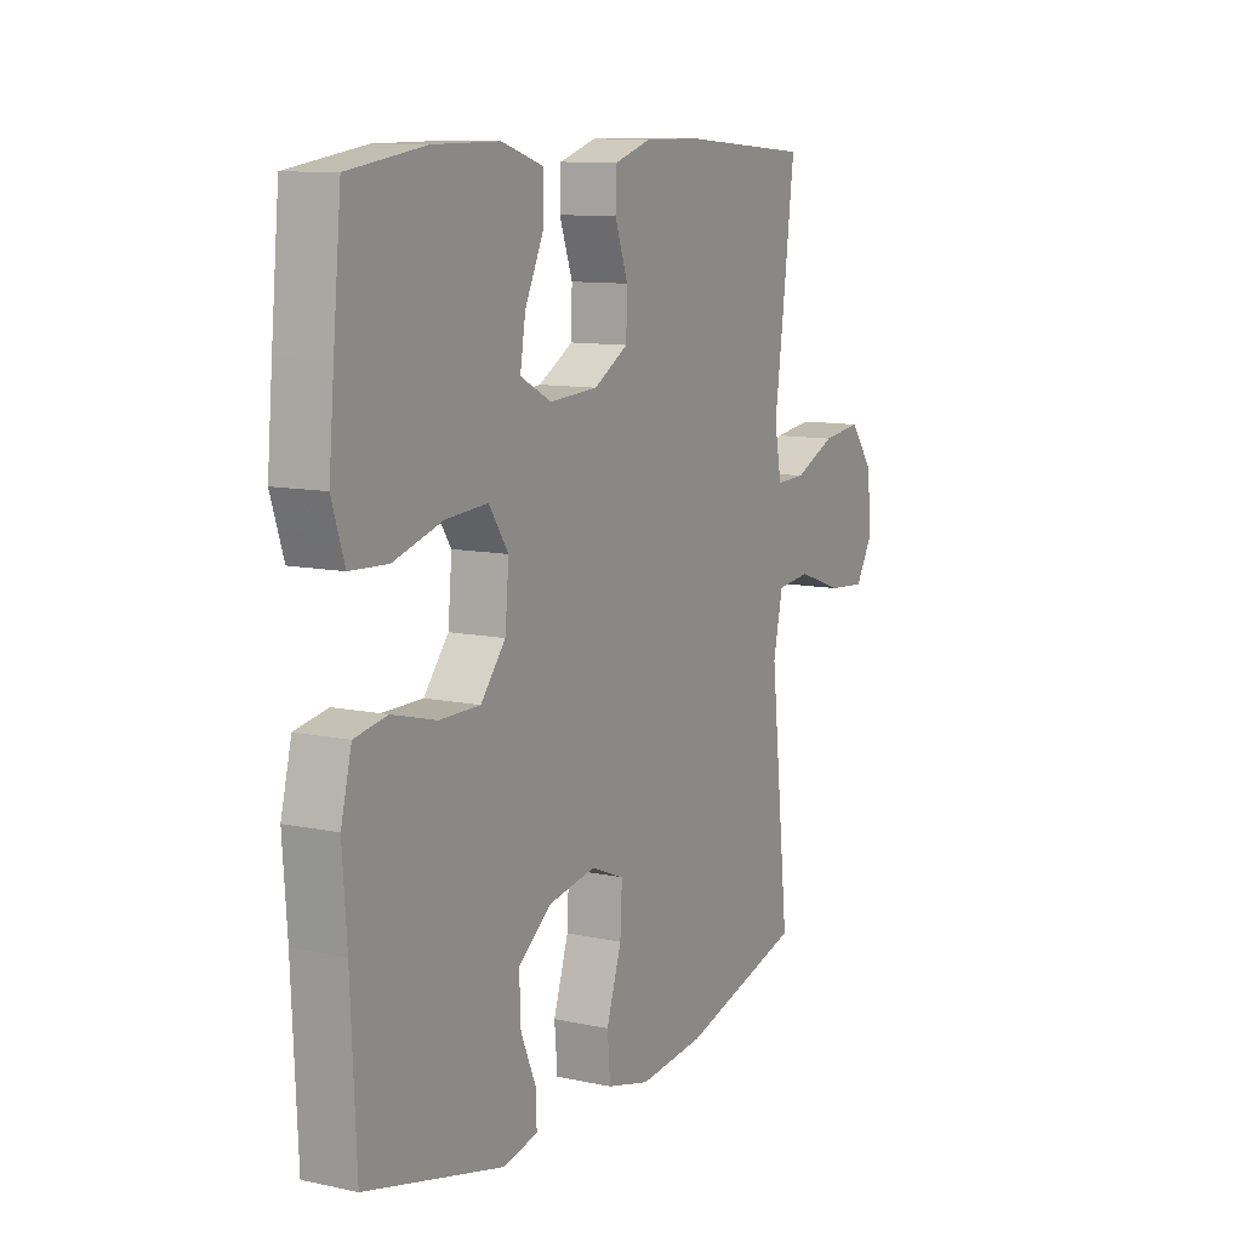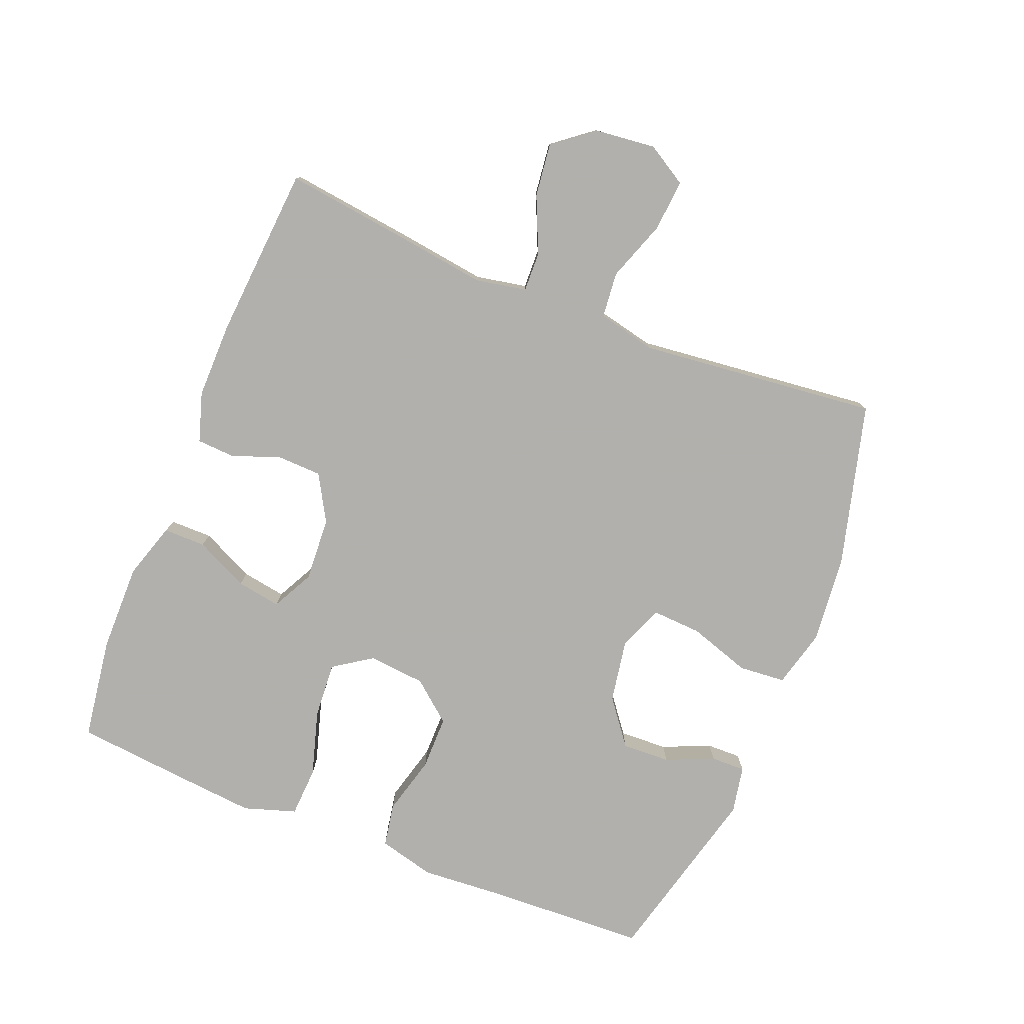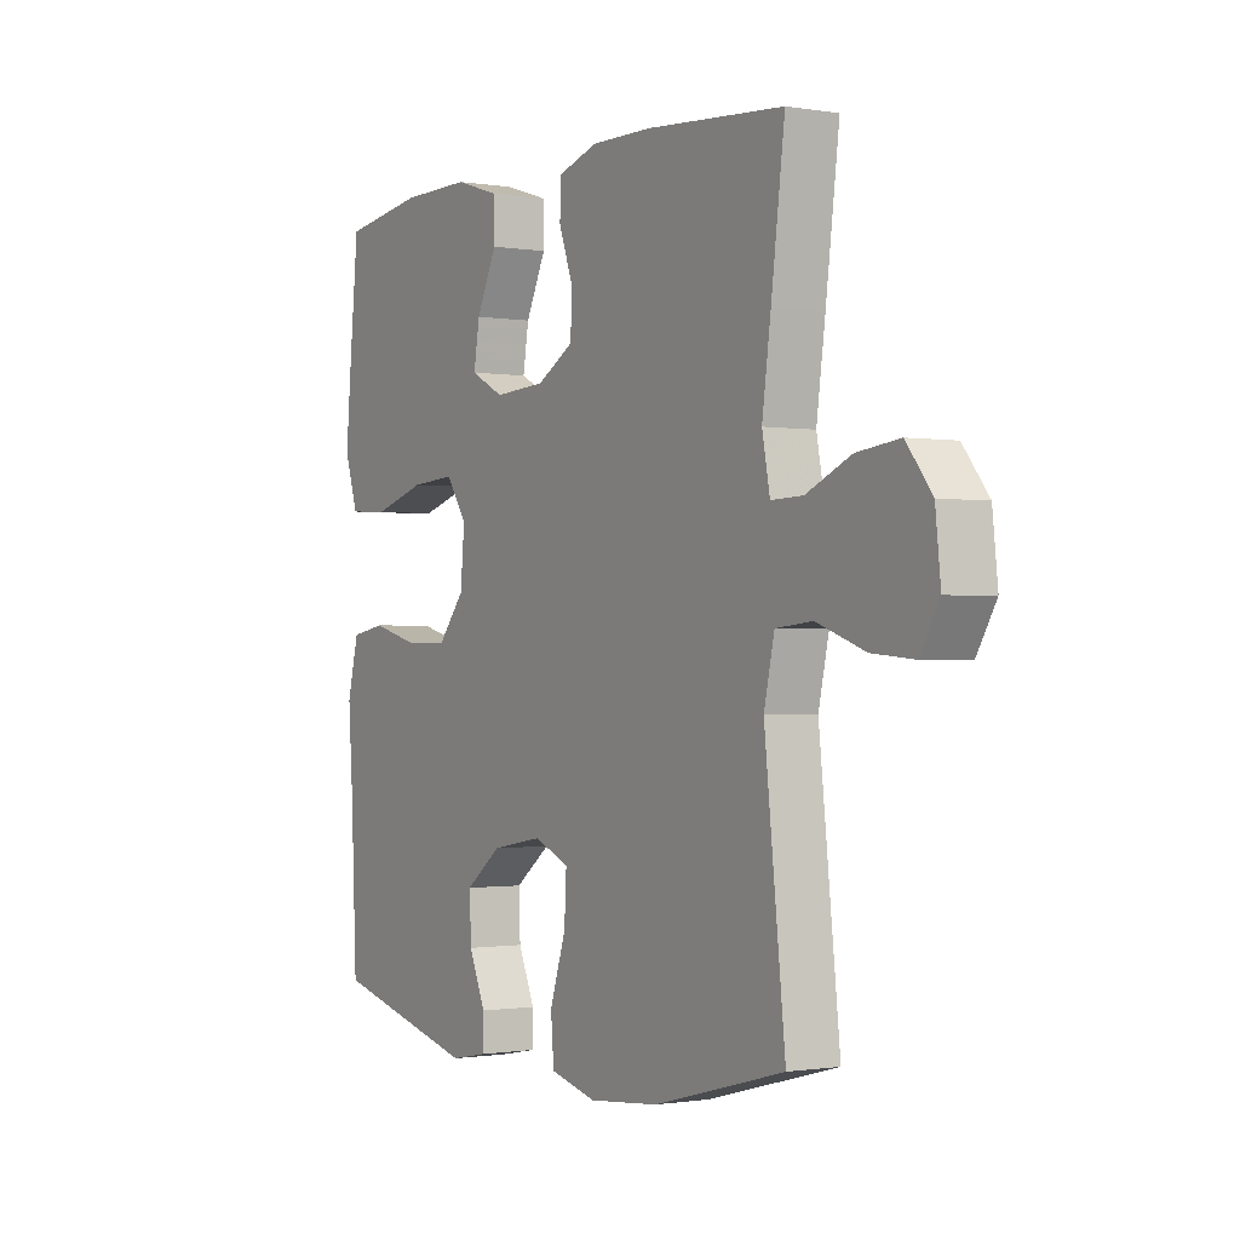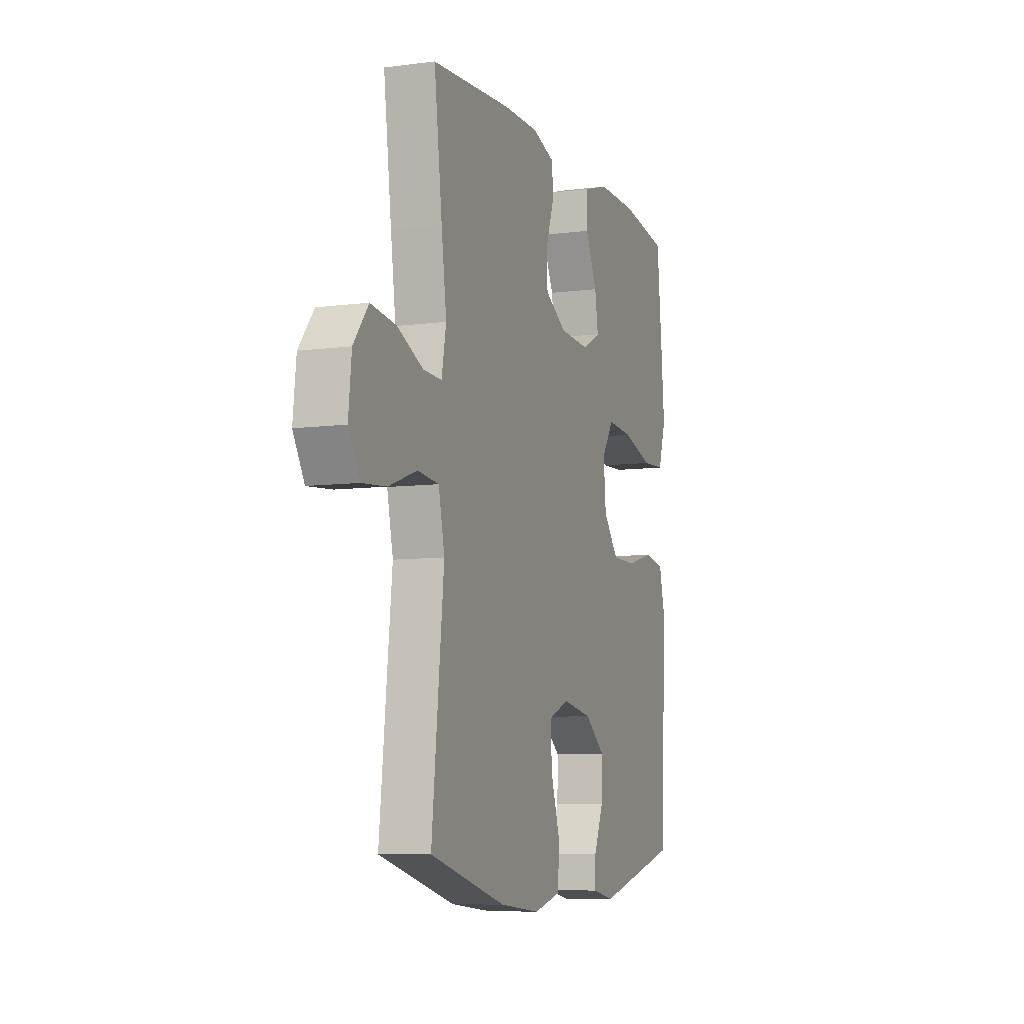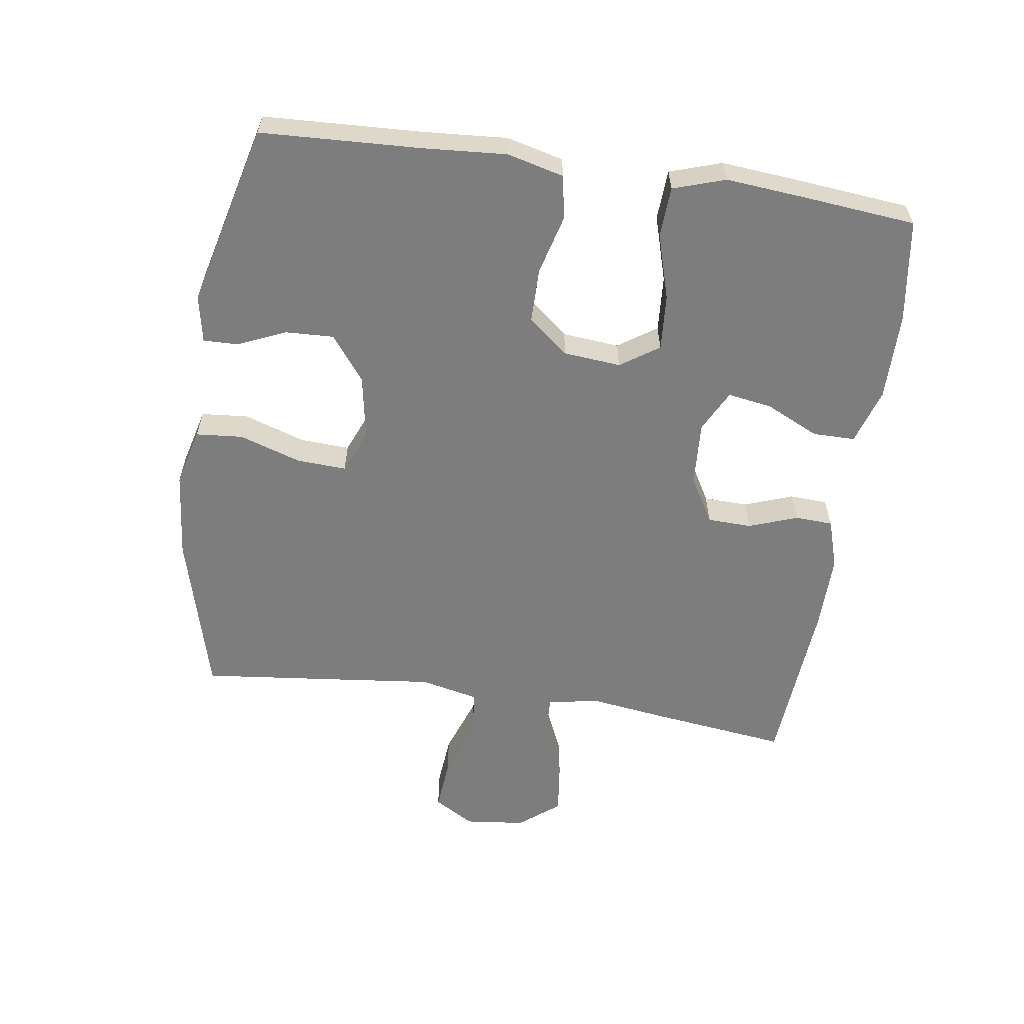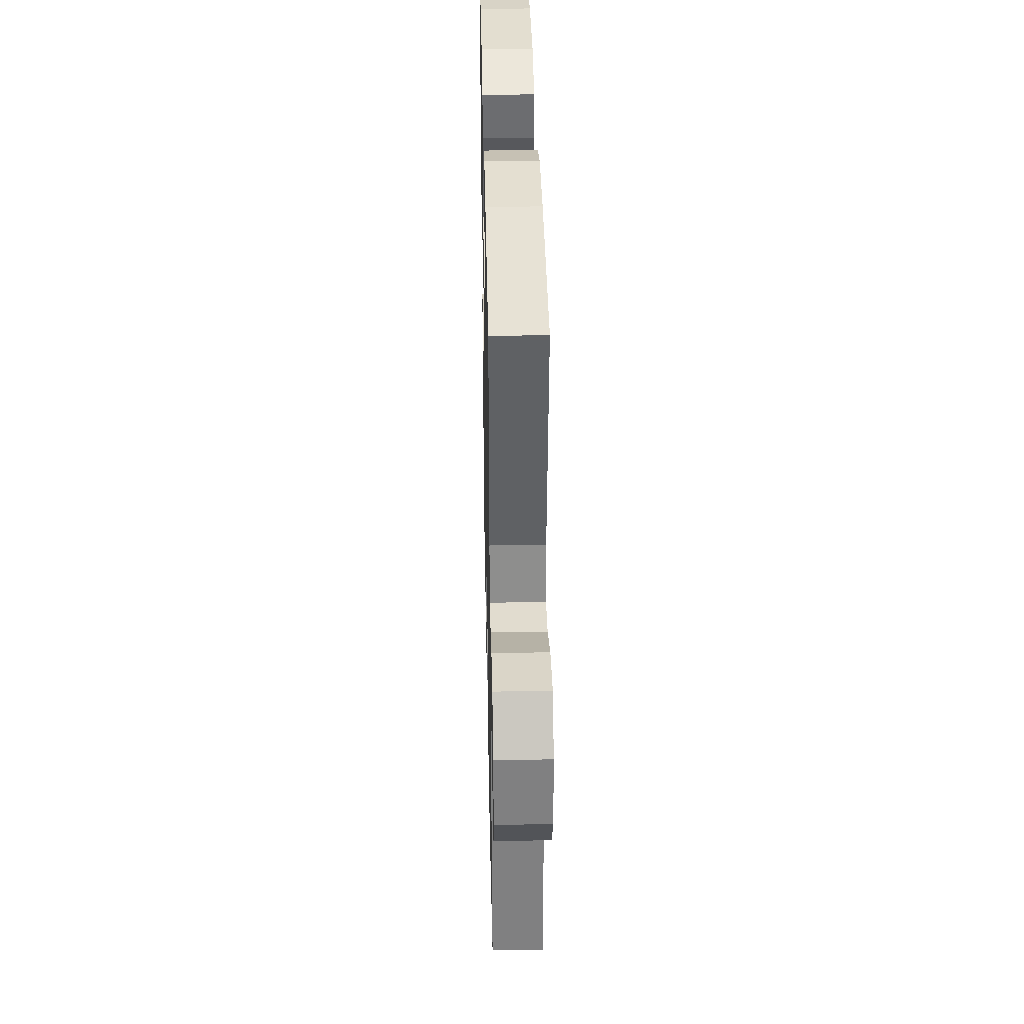
<metadata>
{"format":"obj","ext":"obj","renderer":"f3d","projection":"perspective","resolution":1024,"background":"white","views":[{"elev":10.6,"azim":-61.8,"up":"+Z"},{"elev":-78.6,"azim":68.1,"up":"+Y"},{"elev":-0.9,"azim":58.4,"up":"+Z"},{"elev":-7.9,"azim":110.0,"up":"+Z"},{"elev":-59.1,"azim":-98.3,"up":"+Y"},{"elev":36.1,"azim":88.8,"up":"+Z"}]}
</metadata>
<code>
v -0.5 0.07 -0.5
v -0.511 0.07 -0.255
v -0.52 0.07 -0.127
v -0.498 0.07 -0.04
v -0.431 0.07 -0.028
v -0.34 0.07 -0.052
v -0.257 0.07 -0.052
v -0.206 0.07 0.01
v -0.198 0.07 0.098
v -0.238 0.07 0.157
v -0.324 0.07 0.151
v -0.425 0.07 0.121
v -0.502 0.07 0.125
v -0.528 0.07 0.205
v -0.517 0.07 0.327
v -0.5 0.07 0.5
v -0.342 0.07 0.523
v -0.207 0.07 0.524
v -0.121 0.07 0.497
v -0.121 0.07 0.432
v -0.16 0.07 0.35
v -0.171 0.07 0.282
v -0.107 0.07 0.249
v -0.008 0.07 0.255
v 0.063 0.07 0.296
v 0.065 0.07 0.364
v 0.038 0.07 0.439
v 0.041 0.07 0.497
v 0.117 0.07 0.521
v 0.234 0.07 0.52
v 0.5 0.07 0.5
v 0.474 0.07 0.294
v 0.457 0.07 0.17
v 0.472 0.07 0.092
v 0.533 0.07 0.094
v 0.619 0.07 0.132
v 0.701 0.07 0.142
v 0.75 0.07 0.08
v 0.76 0.07 -0.013
v 0.723 0.07 -0.075
v 0.643 0.07 -0.068
v 0.55 0.07 -0.035
v 0.48 0.07 -0.042
v 0.46 0.07 -0.132
v 0.475 0.07 -0.269
v 0.5 0.07 -0.5
v 0.248 0.07 -0.567
v 0.113 0.07 -0.58
v 0.024 0.07 -0.557
v 0.018 0.07 -0.485
v 0.049 0.07 -0.39
v 0.053 0.07 -0.314
v -0.015 0.07 -0.286
v -0.113 0.07 -0.303
v -0.182 0.07 -0.356
v -0.179 0.07 -0.43
v -0.147 0.07 -0.504
v -0.146 0.07 -0.557
v -0.219 0.07 -0.571
v -0.5 0 -0.5
v -0.511 0 -0.255
v -0.52 0 -0.127
v -0.498 0 -0.04
v -0.431 0 -0.028
v -0.34 0 -0.052
v -0.257 0 -0.052
v -0.206 0 0.01
v -0.198 0 0.098
v -0.238 0 0.157
v -0.324 0 0.151
v -0.425 0 0.121
v -0.502 0 0.125
v -0.528 0 0.205
v -0.517 0 0.327
v -0.5 0 0.5
v -0.342 0 0.523
v -0.207 0 0.524
v -0.121 0 0.497
v -0.121 0 0.432
v -0.16 0 0.35
v -0.171 0 0.282
v -0.107 0 0.249
v -0.008 0 0.255
v 0.063 0 0.296
v 0.065 0 0.364
v 0.038 0 0.439
v 0.041 0 0.497
v 0.117 0 0.521
v 0.234 0 0.52
v 0.5 0 0.5
v 0.474 0 0.294
v 0.457 0 0.17
v 0.472 0 0.092
v 0.533 0 0.094
v 0.619 0 0.132
v 0.701 0 0.142
v 0.75 0 0.08
v 0.76 0 -0.013
v 0.723 0 -0.075
v 0.643 0 -0.068
v 0.55 0 -0.035
v 0.48 0 -0.042
v 0.46 0 -0.132
v 0.475 0 -0.269
v 0.5 0 -0.5
v 0.248 0 -0.567
v 0.113 0 -0.58
v 0.024 0 -0.557
v 0.018 0 -0.485
v 0.049 0 -0.39
v 0.053 0 -0.314
v -0.015 0 -0.286
v -0.113 0 -0.303
v -0.182 0 -0.356
v -0.179 0 -0.43
v -0.147 0 -0.504
v -0.146 0 -0.557
v -0.219 0 -0.571
f 59 1 2
f 58 59 2
f 57 58 2
f 56 57 2
f 4 5 6
f 3 4 6
f 2 3 6
f 56 2 6
f 55 56 6
f 54 55 6 7
f 53 54 7 8
f 52 53 8 9
f 49 50 51
f 48 49 51
f 47 48 51
f 46 47 51
f 45 46 51
f 44 45 51
f 43 44 51 52
f 40 41 42
f 39 40 42
f 38 39 42
f 37 38 42
f 36 37 42
f 35 36 42
f 34 35 42 43
f 43 52 9
f 34 43 9
f 33 34 9
f 31 32 33
f 30 31 33
f 29 30 33
f 28 29 33
f 27 28 33
f 26 27 33
f 19 20 21
f 18 19 21
f 17 18 21
f 16 17 21
f 15 16 21
f 14 15 21
f 13 14 21
f 12 13 21
f 11 12 21
f 10 11 21 22
f 9 10 22 23
f 25 26 33
f 24 25 33 9
f 9 23 24
f 61 60 118
f 61 118 117
f 61 117 116
f 61 116 115
f 65 64 63
f 65 63 62
f 65 62 61
f 65 61 115
f 65 115 114
f 66 65 114 113
f 67 66 113 112
f 68 67 112 111
f 110 109 108
f 110 108 107
f 110 107 106
f 110 106 105
f 110 105 104
f 110 104 103
f 111 110 103 102
f 101 100 99
f 101 99 98
f 101 98 97
f 101 97 96
f 101 96 95
f 101 95 94
f 102 101 94 93
f 68 111 102
f 68 102 93
f 68 93 92
f 92 91 90
f 92 90 89
f 92 89 88
f 92 88 87
f 92 87 86
f 92 86 85
f 80 79 78
f 80 78 77
f 80 77 76
f 80 76 75
f 80 75 74
f 80 74 73
f 80 73 72
f 80 72 71
f 80 71 70
f 81 80 70 69
f 82 81 69 68
f 92 85 84
f 68 92 84 83
f 83 82 68
f 1 60 61 2
f 2 61 62 3
f 3 62 63 4
f 4 63 64 5
f 5 64 65 6
f 6 65 66 7
f 7 66 67 8
f 8 67 68 9
f 9 68 69 10
f 10 69 70 11
f 11 70 71 12
f 12 71 72 13
f 13 72 73 14
f 14 73 74 15
f 15 74 75 16
f 16 75 76 17
f 17 76 77 18
f 18 77 78 19
f 19 78 79 20
f 20 79 80 21
f 21 80 81 22
f 22 81 82 23
f 23 82 83 24
f 24 83 84 25
f 25 84 85 26
f 26 85 86 27
f 27 86 87 28
f 28 87 88 29
f 29 88 89 30
f 30 89 90 31
f 31 90 91 32
f 32 91 92 33
f 33 92 93 34
f 34 93 94 35
f 35 94 95 36
f 36 95 96 37
f 37 96 97 38
f 38 97 98 39
f 39 98 99 40
f 40 99 100 41
f 41 100 101 42
f 42 101 102 43
f 43 102 103 44
f 44 103 104 45
f 45 104 105 46
f 46 105 106 47
f 47 106 107 48
f 48 107 108 49
f 49 108 109 50
f 50 109 110 51
f 51 110 111 52
f 52 111 112 53
f 53 112 113 54
f 54 113 114 55
f 55 114 115 56
f 56 115 116 57
f 57 116 117 58
f 58 117 118 59
f 59 118 60 1

</code>
